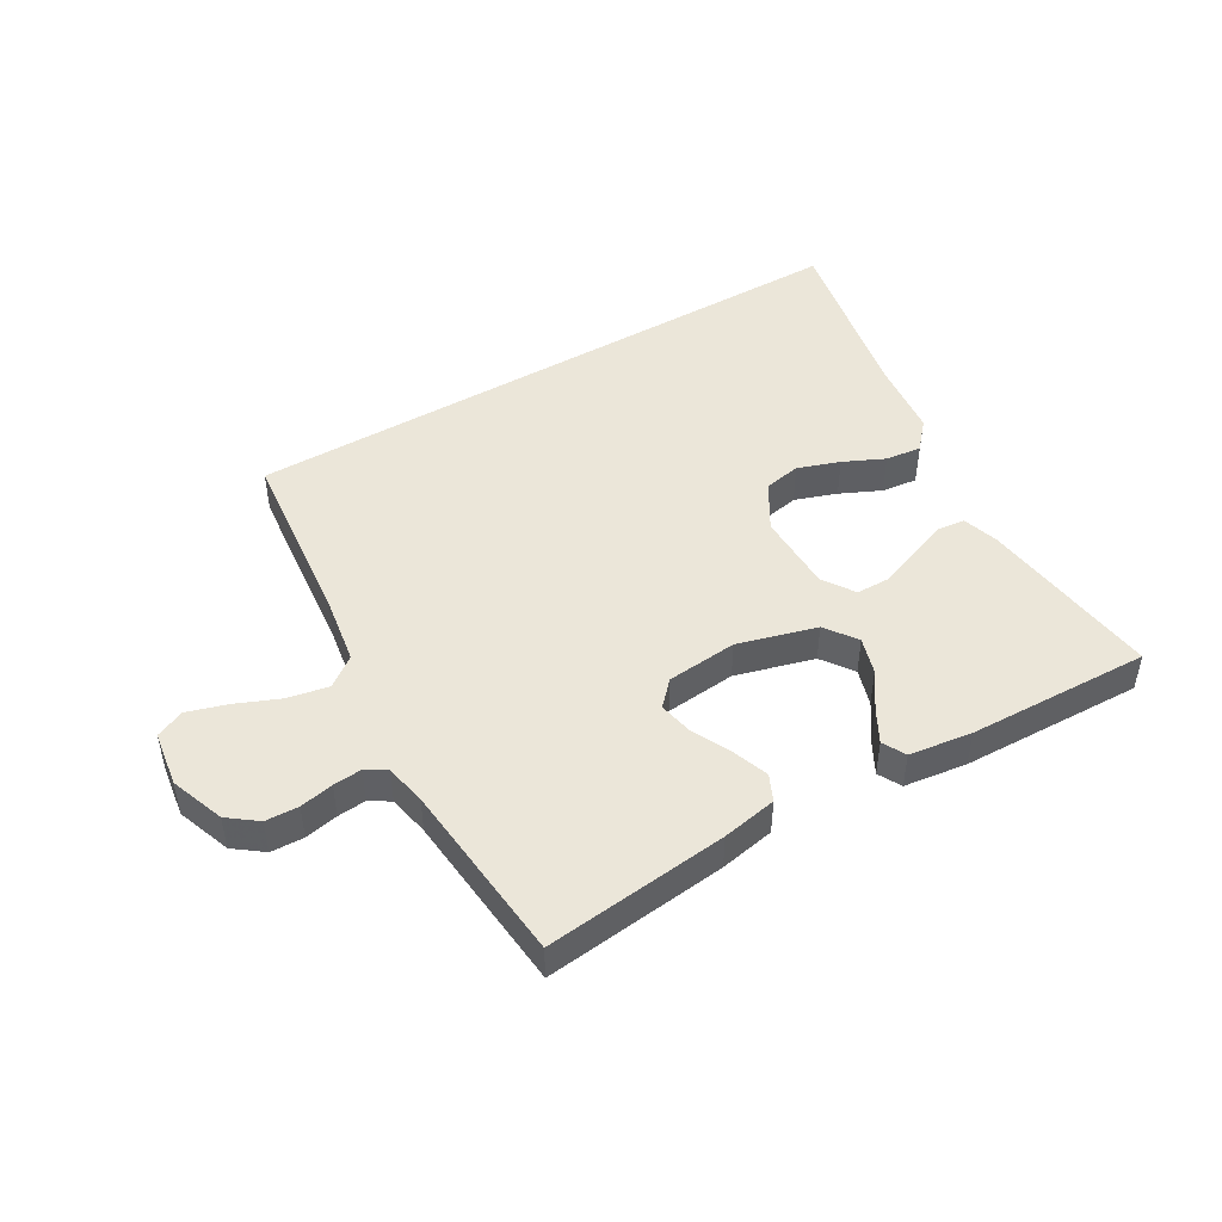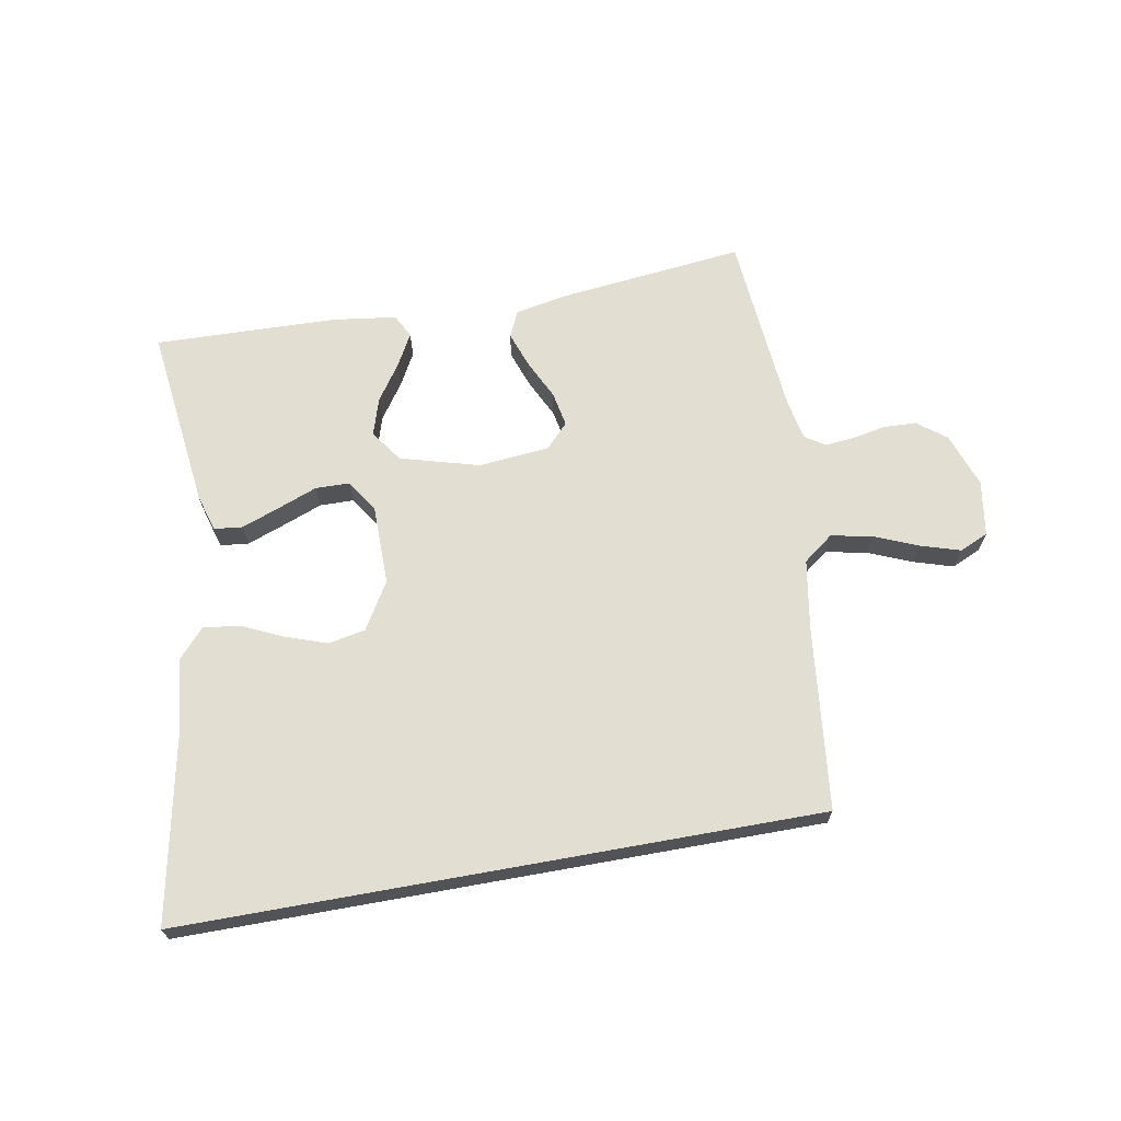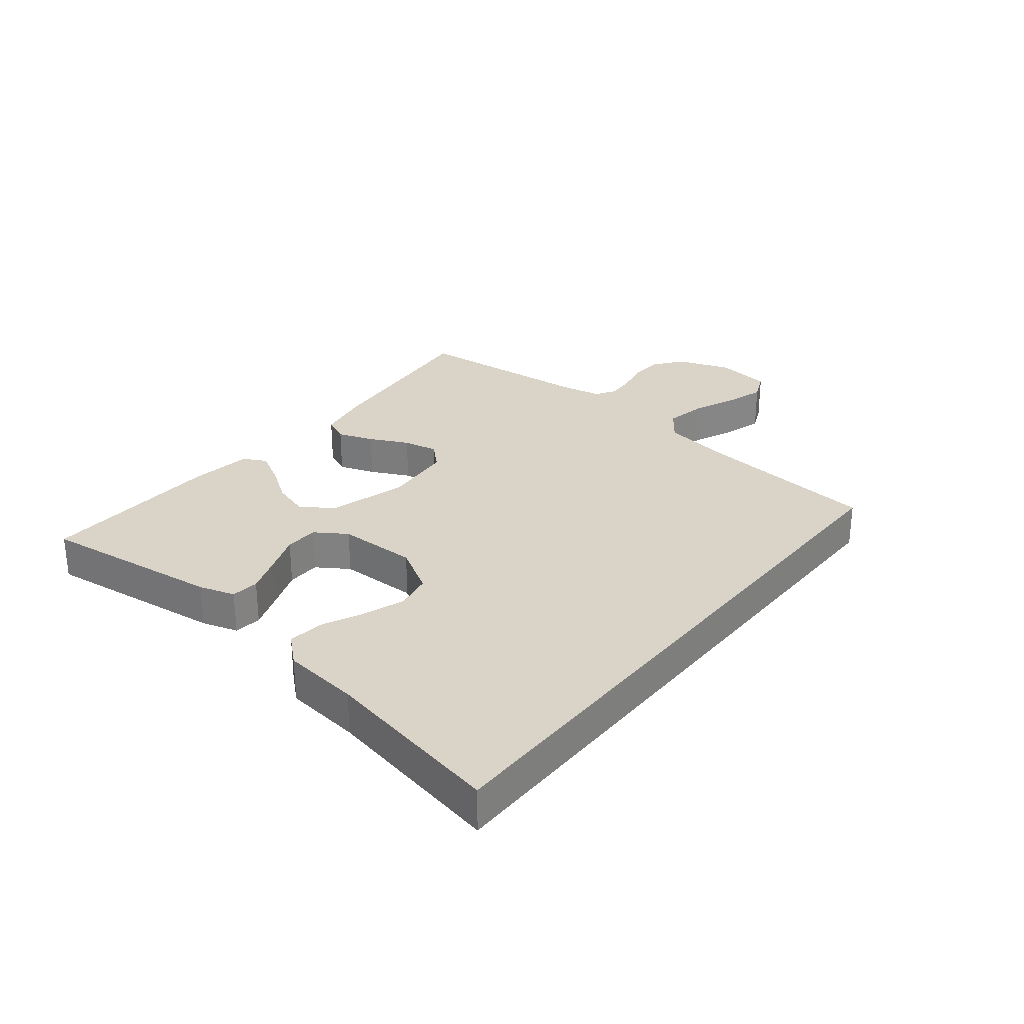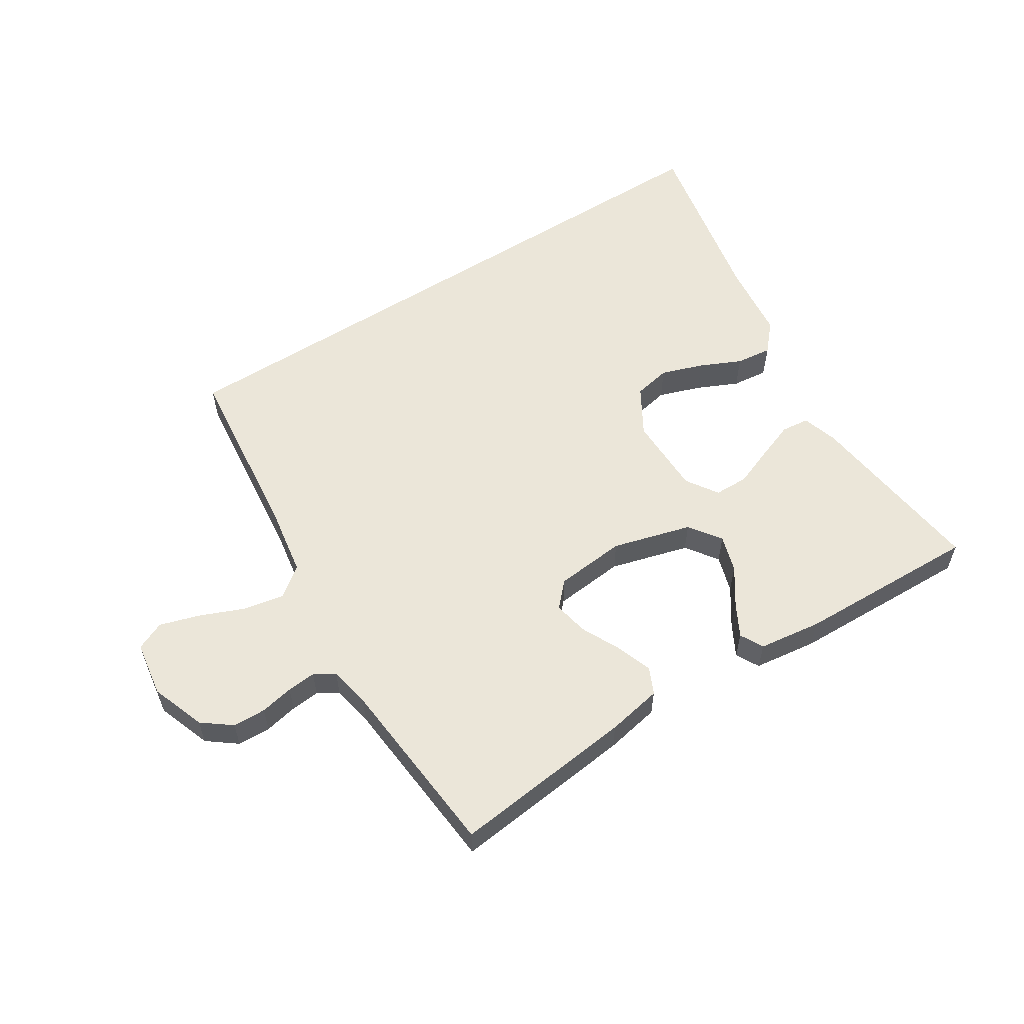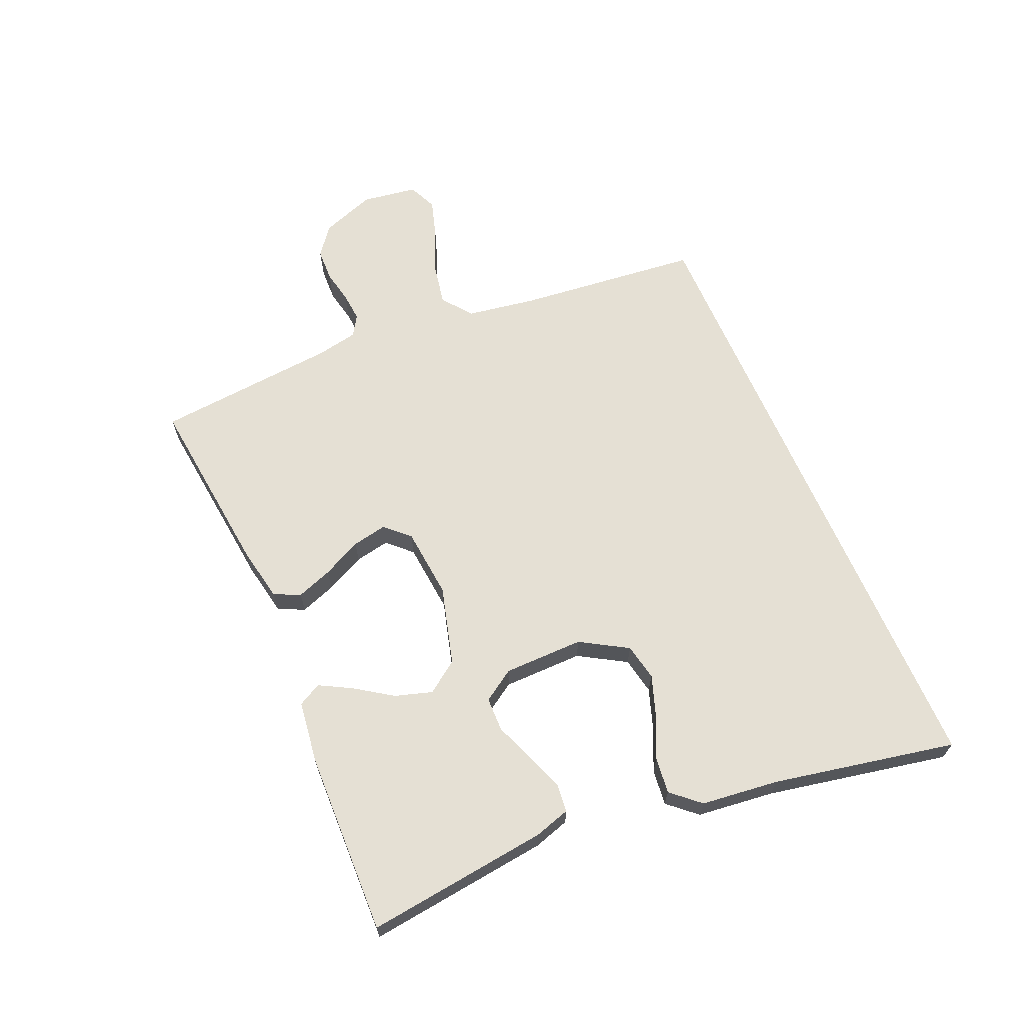
<metadata>
{"format":"obj","ext":"obj","renderer":"f3d","projection":"perspective","resolution":1024,"background":"white","views":[{"elev":46.9,"azim":149.4,"up":"+Y"},{"elev":67.8,"azim":-10.2,"up":"+Y"},{"elev":28.8,"azim":-51.4,"up":"+Y"},{"elev":57.2,"azim":147.4,"up":"+Y"},{"elev":65.4,"azim":-113.5,"up":"+Y"}]}
</metadata>
<code>
v -0.6 0.07 0.5
v 0.441 0.07 0.5
v 0.474 0.07 0.2
v 0.493 0.07 0.086
v 0.542 0.07 0.049
v 0.609 0.07 0.062
v 0.681 0.07 0.092
v 0.746 0.07 0.112
v 0.793 0.07 0.091
v 0.807 0.07 0
v 0.775 0.07 -0.089
v 0.728 0.07 -0.125
v 0.674 0.07 -0.127
v 0.619 0.07 -0.116
v 0.572 0.07 -0.112
v 0.539 0.07 -0.133
v 0.526 0.07 -0.2
v 0.5 0.07 -0.5
v 0.2 0.07 -0.467
v 0.11 0.07 -0.45
v 0.09 0.07 -0.407
v 0.111 0.07 -0.348
v 0.142 0.07 -0.284
v 0.153 0.07 -0.227
v 0.116 0.07 -0.188
v 0 0.07 -0.177
v -0.129 0.07 -0.213
v -0.166 0.07 -0.265
v -0.147 0.07 -0.326
v -0.106 0.07 -0.386
v -0.077 0.07 -0.439
v -0.097 0.07 -0.477
v -0.2 0.07 -0.491
v -0.5 0.07 -0.5
v -0.464 0.07 -0.2
v -0.446 0.07 -0.141
v -0.4 0.07 -0.136
v -0.338 0.07 -0.159
v -0.273 0.07 -0.184
v -0.217 0.07 -0.183
v -0.183 0.07 -0.131
v -0.182 0.07 0
v -0.228 0.07 0.077
v -0.289 0.07 0.089
v -0.358 0.07 0.065
v -0.425 0.07 0.034
v -0.484 0.07 0.027
v -0.525 0.07 0.073
v -0.54 0.07 0.2
v -0.6 0 0.5
v 0.441 0 0.5
v 0.474 0 0.2
v 0.493 0 0.086
v 0.542 0 0.049
v 0.609 0 0.062
v 0.681 0 0.092
v 0.746 0 0.112
v 0.793 0 0.091
v 0.807 0 0
v 0.775 0 -0.089
v 0.728 0 -0.125
v 0.674 0 -0.127
v 0.619 0 -0.116
v 0.572 0 -0.112
v 0.539 0 -0.133
v 0.526 0 -0.2
v 0.5 0 -0.5
v 0.2 0 -0.467
v 0.11 0 -0.45
v 0.09 0 -0.407
v 0.111 0 -0.348
v 0.142 0 -0.284
v 0.153 0 -0.227
v 0.116 0 -0.188
v 0 0 -0.177
v -0.129 0 -0.213
v -0.166 0 -0.265
v -0.147 0 -0.326
v -0.106 0 -0.386
v -0.077 0 -0.439
v -0.097 0 -0.477
v -0.2 0 -0.491
v -0.5 0 -0.5
v -0.464 0 -0.2
v -0.446 0 -0.141
v -0.4 0 -0.136
v -0.338 0 -0.159
v -0.273 0 -0.184
v -0.217 0 -0.183
v -0.183 0 -0.131
v -0.182 0 0
v -0.228 0 0.077
v -0.289 0 0.089
v -0.358 0 0.065
v -0.425 0 0.034
v -0.484 0 0.027
v -0.525 0 0.073
v -0.54 0 0.2
f 46 47 48 49
f 45 46 49 1
f 44 45 1 2
f 43 44 2 3
f 42 43 3 4
f 41 42 4 5
f 40 41 5 6
f 36 37 38 39
f 34 35 36 39
f 34 39 40
f 29 30 31 32
f 29 32 33 34
f 20 21 22 23
f 20 23 24
f 17 18 19 20
f 16 17 20 24
f 15 16 24 25
f 11 12 13 14
f 11 14 15
f 10 11 15
f 6 7 8 9
f 28 29 34 40
f 27 28 40
f 26 27 40 6
f 10 15 25 26
f 6 9 10 26
f 98 97 96 95
f 50 98 95 94
f 51 50 94 93
f 52 51 93 92
f 53 52 92 91
f 54 53 91 90
f 55 54 90 89
f 88 87 86 85
f 88 85 84 83
f 89 88 83
f 81 80 79 78
f 83 82 81 78
f 72 71 70 69
f 73 72 69
f 69 68 67 66
f 73 69 66 65
f 74 73 65 64
f 63 62 61 60
f 64 63 60
f 64 60 59
f 58 57 56 55
f 89 83 78 77
f 89 77 76
f 55 89 76 75
f 75 74 64 59
f 75 59 58 55
f 1 50 51 2
f 2 51 52 3
f 3 52 53 4
f 4 53 54 5
f 5 54 55 6
f 6 55 56 7
f 7 56 57 8
f 8 57 58 9
f 9 58 59 10
f 10 59 60 11
f 11 60 61 12
f 12 61 62 13
f 13 62 63 14
f 14 63 64 15
f 15 64 65 16
f 16 65 66 17
f 17 66 67 18
f 18 67 68 19
f 19 68 69 20
f 20 69 70 21
f 21 70 71 22
f 22 71 72 23
f 23 72 73 24
f 24 73 74 25
f 25 74 75 26
f 26 75 76 27
f 27 76 77 28
f 28 77 78 29
f 29 78 79 30
f 30 79 80 31
f 31 80 81 32
f 32 81 82 33
f 33 82 83 34
f 34 83 84 35
f 35 84 85 36
f 36 85 86 37
f 37 86 87 38
f 38 87 88 39
f 39 88 89 40
f 40 89 90 41
f 41 90 91 42
f 42 91 92 43
f 43 92 93 44
f 44 93 94 45
f 45 94 95 46
f 46 95 96 47
f 47 96 97 48
f 48 97 98 49
f 49 98 50 1

</code>
